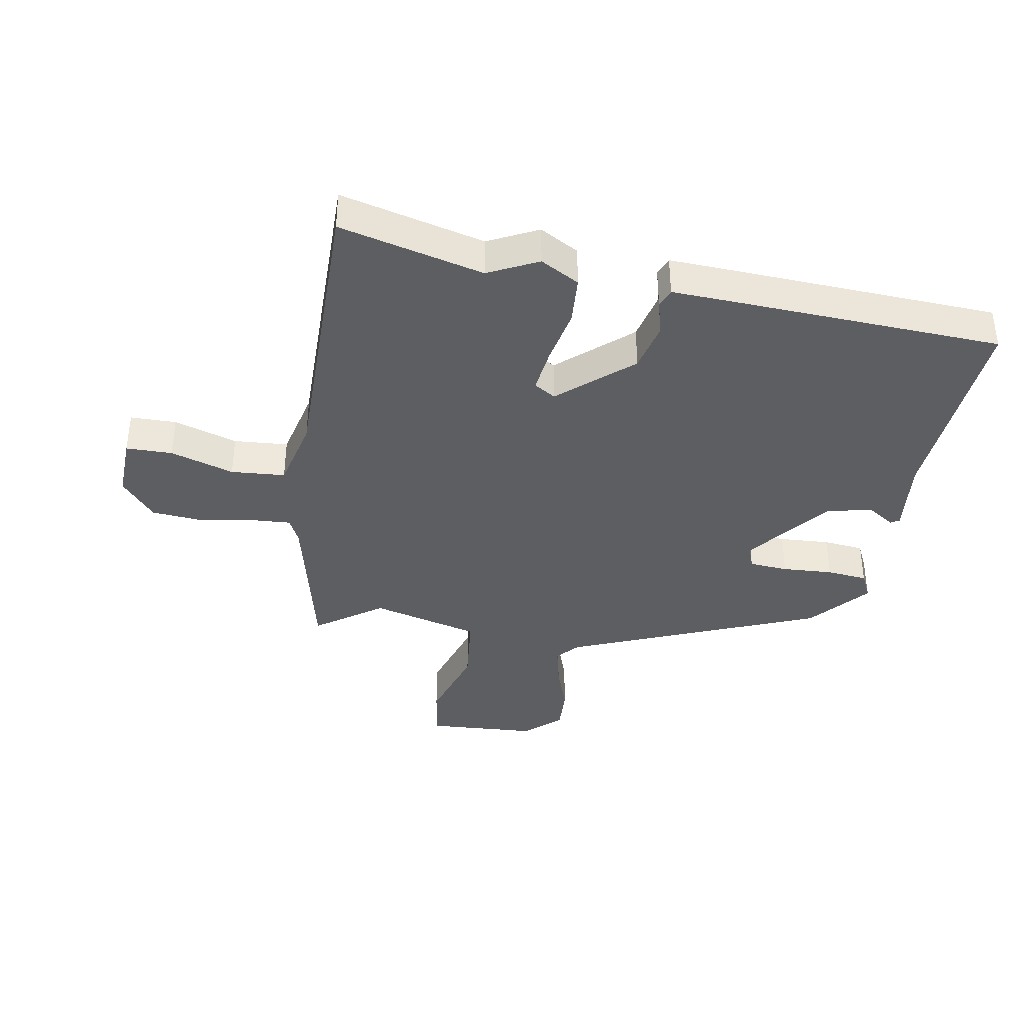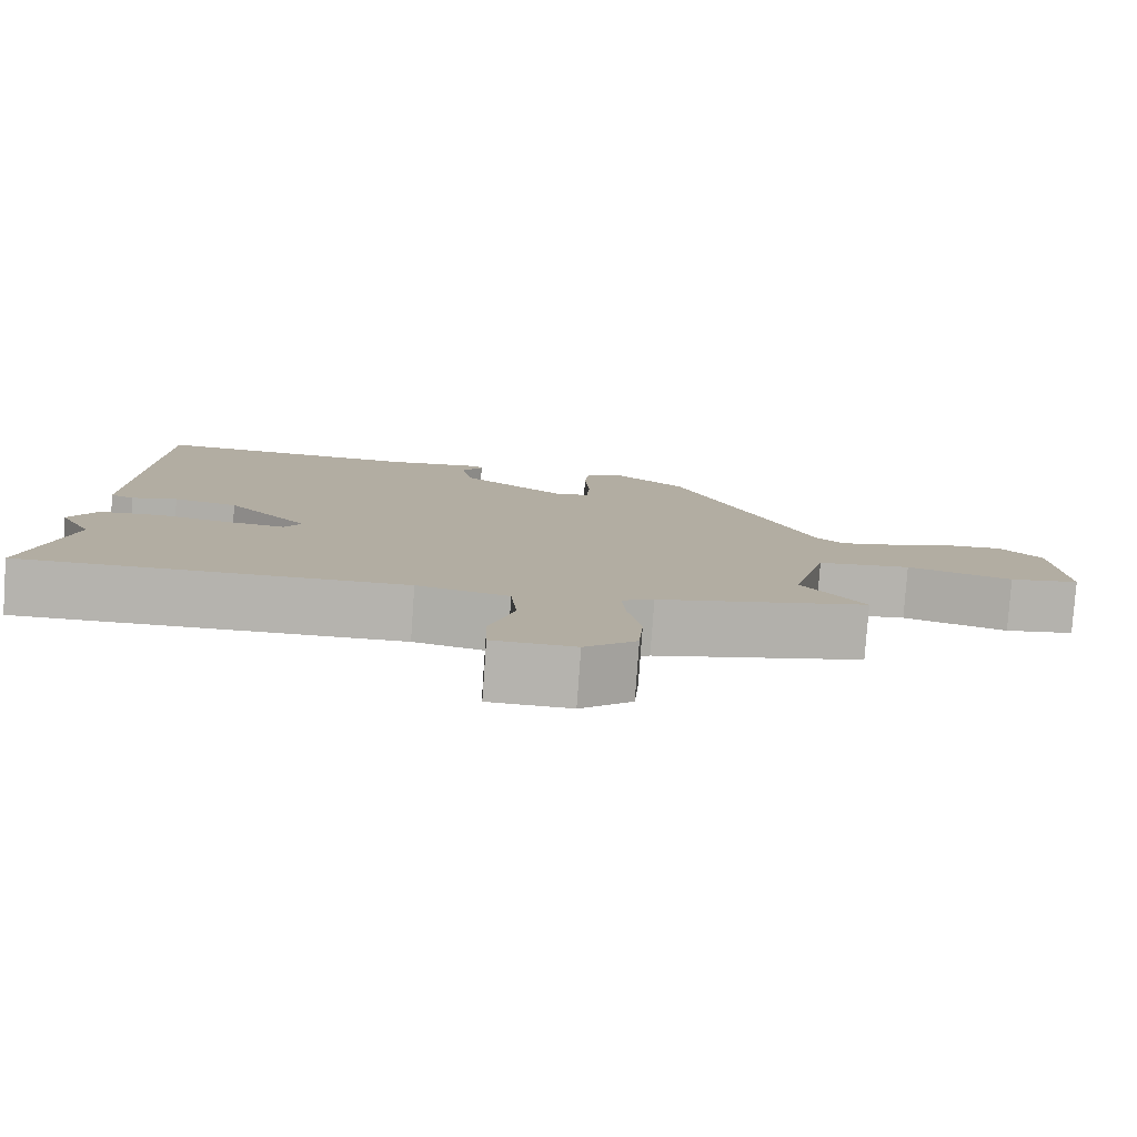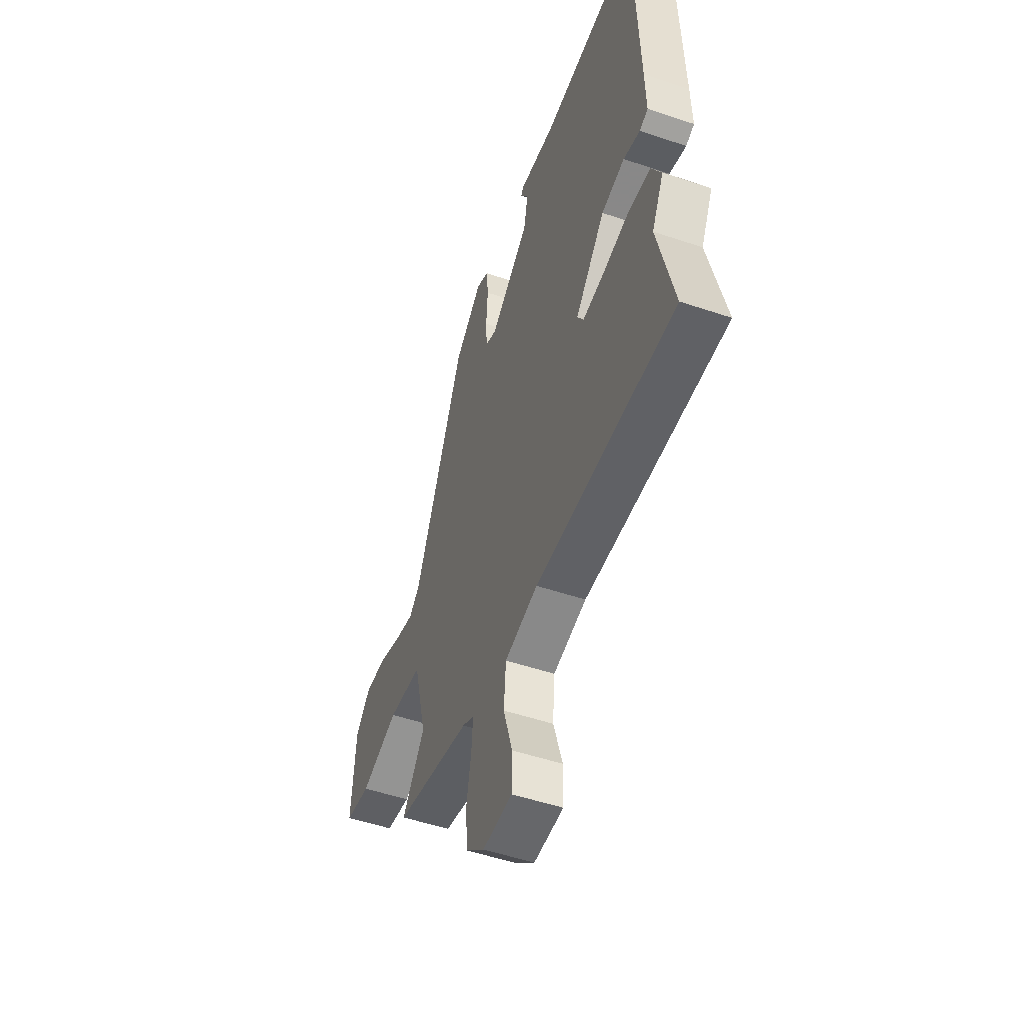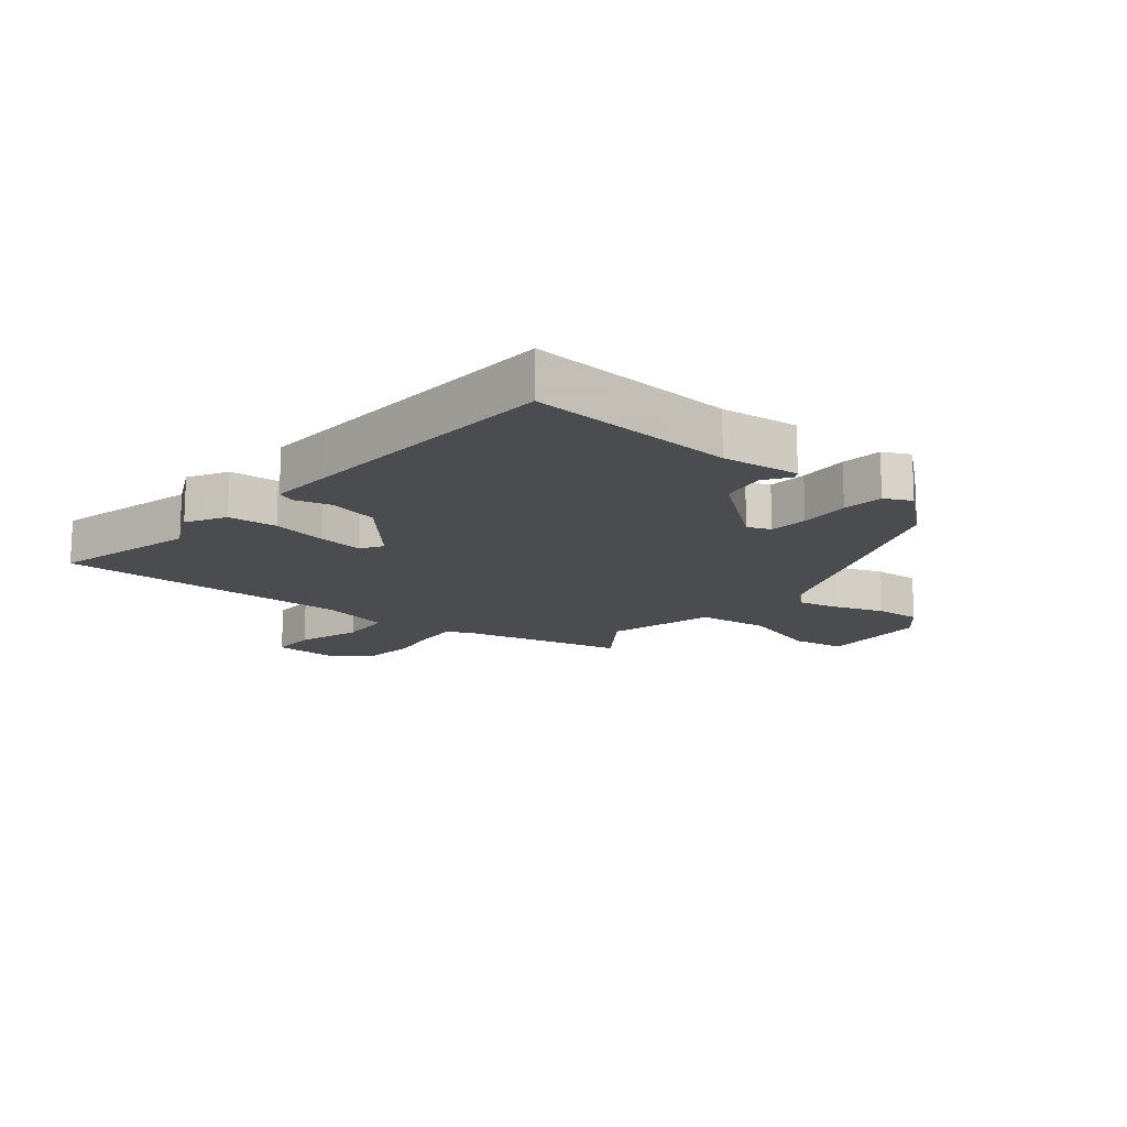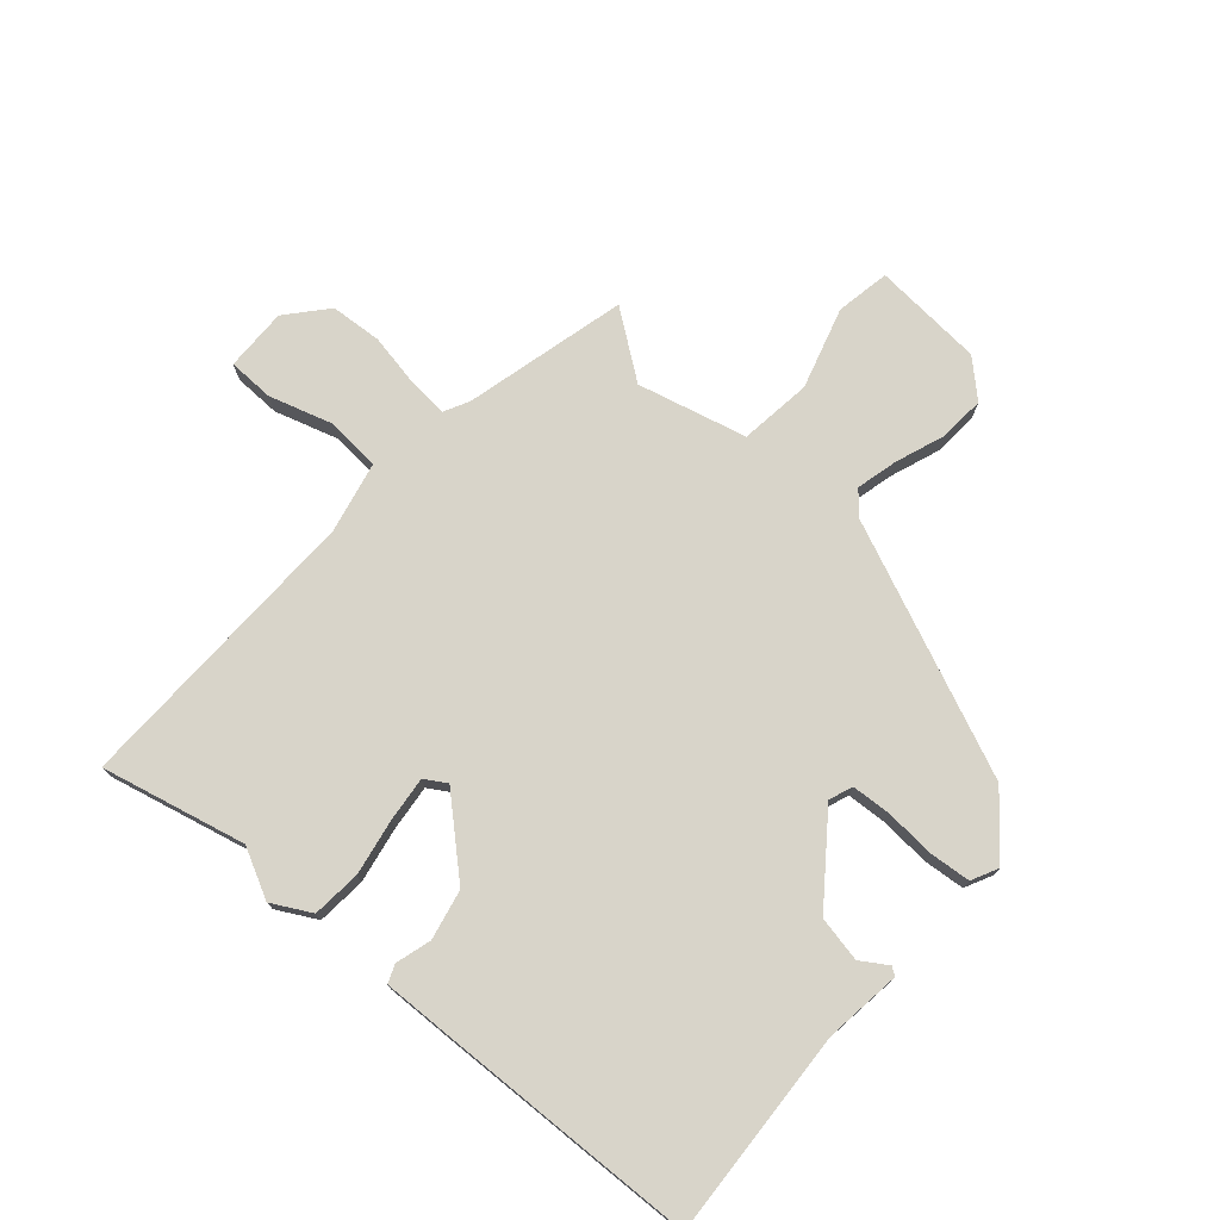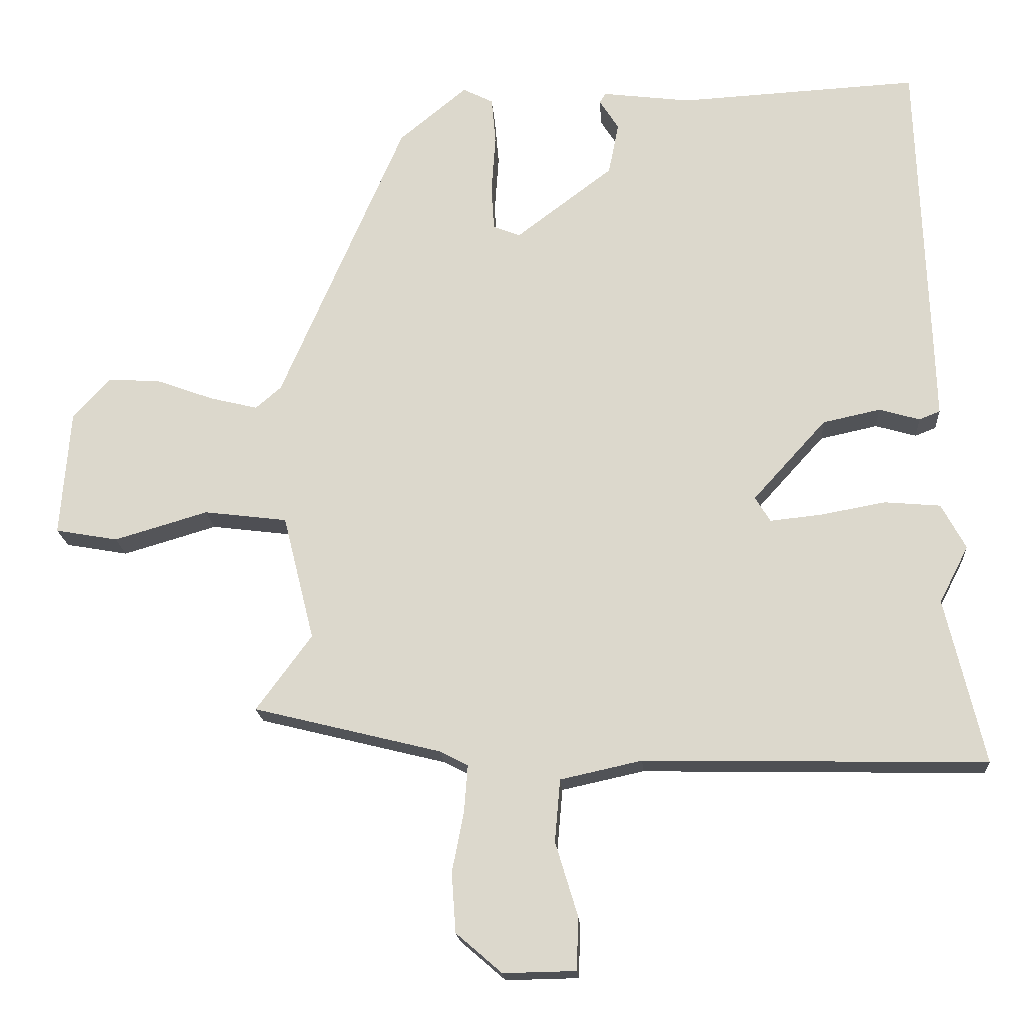
<metadata>
{"format":"obj","ext":"obj","renderer":"f3d","projection":"perspective","resolution":1024,"background":"white","views":[{"elev":-38.1,"azim":-100.8,"up":"+Y"},{"elev":-80.0,"azim":-4.1,"up":"+Z"},{"elev":-51.1,"azim":-110.2,"up":"+Z"},{"elev":-14.9,"azim":-40.2,"up":"+Y"},{"elev":75.0,"azim":-48.9,"up":"+Y"},{"elev":-18.6,"azim":-176.2,"up":"+Z"}]}
</metadata>
<code>
v -0.453 0.07 0.528
v -0.108 0.07 0.509
v 0.02 0.07 0.525
v 0.029 0.07 0.511
v 0.001 0.07 0.467
v 0.016 0.07 0.392
v 0.156 0.07 0.286
v 0.195 0.07 0.301
v 0.199 0.07 0.366
v 0.193 0.07 0.45
v 0.199 0.07 0.518
v 0.243 0.07 0.54
v 0.341 0.07 0.459
v 0.52 0.07 0.043
v 0.557 0.07 0.011
v 0.626 0.07 0.028
v 0.708 0.07 0.058
v 0.784 0.07 0.063
v 0.838 0.07 0.005
v 0.852 0.07 -0.179
v 0.762 0.07 -0.195
v 0.627 0.07 -0.155
v 0.507 0.07 -0.17
v 0.462 0.07 -0.351
v 0.542 0.07 -0.46
v 0.272 0.07 -0.527
v 0.231 0.07 -0.548
v 0.236 0.07 -0.615
v 0.253 0.07 -0.703
v 0.247 0.07 -0.789
v 0.181 0.07 -0.846
v 0.076 0.07 -0.844
v 0.074 0.07 -0.767
v 0.106 0.07 -0.661
v 0.098 0.07 -0.571
v -0.02 0.07 -0.545
v -0.513 0.07 -0.555
v -0.457 0.07 -0.316
v -0.499 0.07 -0.234
v -0.464 0.07 -0.169
v -0.383 0.07 -0.162
v -0.29 0.07 -0.179
v -0.215 0.07 -0.187
v -0.193 0.07 -0.151
v -0.299 0.07 -0.034
v -0.382 0.07 -0.016
v -0.441 0.07 -0.033
v -0.471 0.07 -0.021
v -0.468 0.07 0.082
v -0.453 0 0.528
v -0.108 0 0.509
v 0.02 0 0.525
v 0.029 0 0.511
v 0.001 0 0.467
v 0.016 0 0.392
v 0.156 0 0.286
v 0.195 0 0.301
v 0.199 0 0.366
v 0.193 0 0.45
v 0.199 0 0.518
v 0.243 0 0.54
v 0.341 0 0.459
v 0.52 0 0.043
v 0.557 0 0.011
v 0.626 0 0.028
v 0.708 0 0.058
v 0.784 0 0.063
v 0.838 0 0.005
v 0.852 0 -0.179
v 0.762 0 -0.195
v 0.627 0 -0.155
v 0.507 0 -0.17
v 0.462 0 -0.351
v 0.542 0 -0.46
v 0.272 0 -0.527
v 0.231 0 -0.548
v 0.236 0 -0.615
v 0.253 0 -0.703
v 0.247 0 -0.789
v 0.181 0 -0.846
v 0.076 0 -0.844
v 0.074 0 -0.767
v 0.106 0 -0.661
v 0.098 0 -0.571
v -0.02 0 -0.545
v -0.513 0 -0.555
v -0.457 0 -0.316
v -0.499 0 -0.234
v -0.464 0 -0.169
v -0.383 0 -0.162
v -0.29 0 -0.179
v -0.215 0 -0.187
v -0.193 0 -0.151
v -0.299 0 -0.034
v -0.382 0 -0.016
v -0.441 0 -0.033
v -0.471 0 -0.021
v -0.468 0 0.082
f 46 47 48 49
f 45 46 49 1
f 44 45 1 2
f 39 40 41 42
f 38 39 42 43
f 36 37 38 43
f 35 36 43 44
f 31 32 33 34
f 31 34 35
f 28 29 30 31
f 27 28 31 35
f 26 27 35 44
f 24 25 26 44
f 19 20 21 22
f 19 22 23
f 16 17 18 19
f 15 16 19 23
f 14 15 23
f 9 10 11 12
f 8 9 12 13
f 2 3 4 5
f 2 5 6
f 44 2 6
f 24 44 6 7
f 23 24 7 8
f 8 13 14 23
f 98 97 96 95
f 50 98 95 94
f 51 50 94 93
f 91 90 89 88
f 92 91 88 87
f 92 87 86 85
f 93 92 85 84
f 83 82 81 80
f 84 83 80
f 80 79 78 77
f 84 80 77 76
f 93 84 76 75
f 93 75 74 73
f 71 70 69 68
f 72 71 68
f 68 67 66 65
f 72 68 65 64
f 72 64 63
f 61 60 59 58
f 62 61 58 57
f 54 53 52 51
f 55 54 51
f 55 51 93
f 56 55 93 73
f 57 56 73 72
f 72 63 62 57
f 1 50 51 2
f 2 51 52 3
f 3 52 53 4
f 4 53 54 5
f 5 54 55 6
f 6 55 56 7
f 7 56 57 8
f 8 57 58 9
f 9 58 59 10
f 10 59 60 11
f 11 60 61 12
f 12 61 62 13
f 13 62 63 14
f 14 63 64 15
f 15 64 65 16
f 16 65 66 17
f 17 66 67 18
f 18 67 68 19
f 19 68 69 20
f 20 69 70 21
f 21 70 71 22
f 22 71 72 23
f 23 72 73 24
f 24 73 74 25
f 25 74 75 26
f 26 75 76 27
f 27 76 77 28
f 28 77 78 29
f 29 78 79 30
f 30 79 80 31
f 31 80 81 32
f 32 81 82 33
f 33 82 83 34
f 34 83 84 35
f 35 84 85 36
f 36 85 86 37
f 37 86 87 38
f 38 87 88 39
f 39 88 89 40
f 40 89 90 41
f 41 90 91 42
f 42 91 92 43
f 43 92 93 44
f 44 93 94 45
f 45 94 95 46
f 46 95 96 47
f 47 96 97 48
f 48 97 98 49
f 49 98 50 1

</code>
